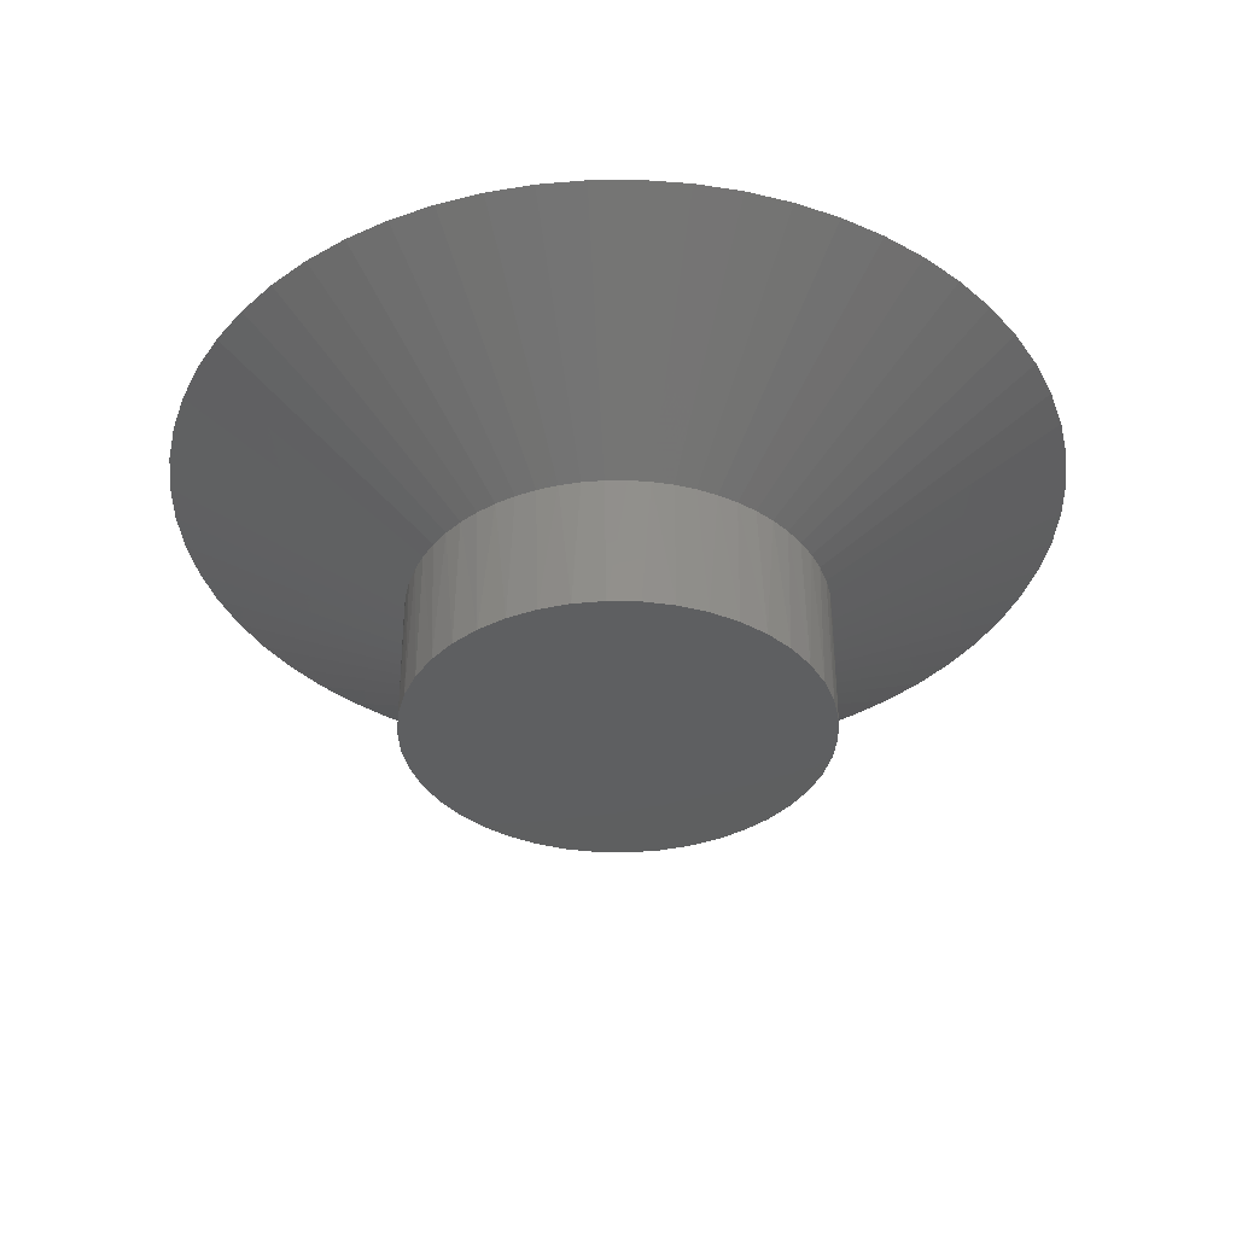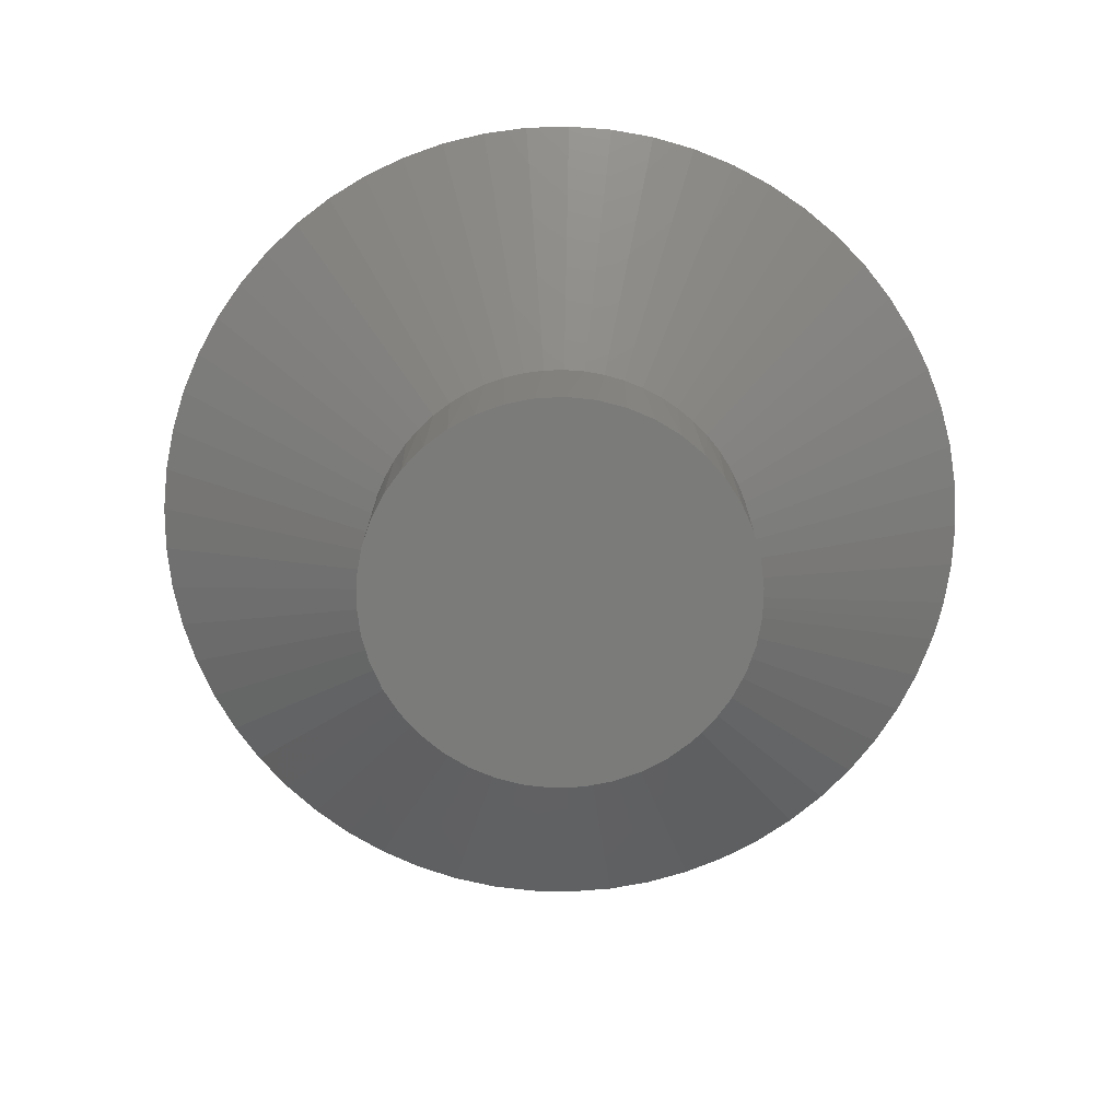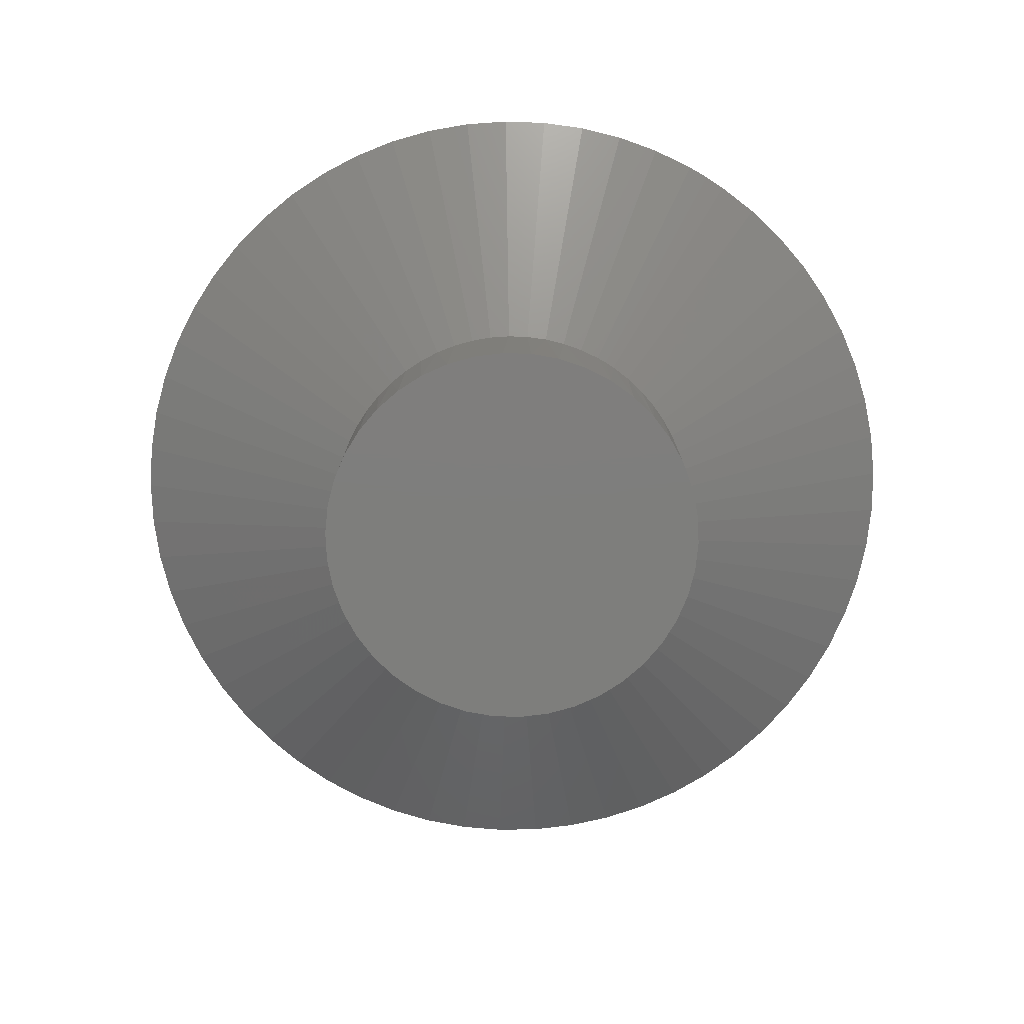
<metadata>
{"format":"stl","ext":"stl","renderer":"f3d","projection":"perspective","resolution":1024,"background":"white","views":[{"elev":-37.2,"azim":-14.3,"up":"+Y"},{"elev":-74.2,"azim":75.5,"up":"+Y"},{"elev":-77.8,"azim":148.5,"up":"+Y"}]}
</metadata>
<code>
# stl→obj: 334 verts, 580 faces
v 0.01772 1.151e-18 0.01142
v 0.0191 1.151e-18 0.0111
v 0.02052 1.151e-18 0.02052
v 0.02052 1.151e-18 0.011
v 0.02194 1.151e-18 0.0111
v 0.01404 1.151e-18 0.01354
v 0.01516 1.151e-18 0.01265
v 0.01639 1.151e-18 0.01194
v 0.01166 1.151e-18 0.01704
v 0.01227 1.151e-18 0.01576
v 0.01308 1.151e-18 0.01458
v 0.01103 1.151e-18 0.02124
v 0.01103 1.151e-18 0.01981
v 0.01124 1.151e-18 0.0184
v 0.01227 1.151e-18 0.02529
v 0.01166 1.151e-18 0.024
v 0.01124 1.151e-18 0.02264
v 0.01516 1.151e-18 0.02839
v 0.01404 1.151e-18 0.02751
v 0.01308 1.151e-18 0.02646
v 0.0191 1.151e-18 0.02994
v 0.01772 1.151e-18 0.02963
v 0.01639 1.151e-18 0.02911
v 0.02333 1.151e-18 0.02963
v 0.02194 1.151e-18 0.02994
v 0.02052 1.151e-18 0.03005
v 0.027 1.151e-18 0.02751
v 0.02589 1.151e-18 0.02839
v 0.02466 1.151e-18 0.02911
v 0.02939 1.151e-18 0.024
v 0.02877 1.151e-18 0.02529
v 0.02797 1.151e-18 0.02646
v 0.03002 1.151e-18 0.01981
v 0.03002 1.151e-18 0.02124
v 0.02981 1.151e-18 0.02264
v 0.02877 1.151e-18 0.01576
v 0.02939 1.151e-18 0.01704
v 0.02981 1.151e-18 0.0184
v 0.02589 1.151e-18 0.01265
v 0.027 1.151e-18 0.01354
v 0.02797 1.151e-18 0.01458
v 0.02333 1.151e-18 0.01142
v 0.02466 1.151e-18 0.01194
v 0.02003 0.00635 0.01101
v 0.02052 8.674e-19 0.011
v 0.0191 8.674e-19 0.0111
v 0.01772 0.00635 0.01143
v 0.0181 0.00635 0.01131
v 0.01772 8.674e-19 0.01142
v 0.01906 0.00635 0.01111
v 0.0191 0.00635 0.01111
v 0.01716 0.00635 0.01161
v 0.01639 8.674e-19 0.01194
v 0.01639 0.00635 0.01195
v 0.01626 0.00635 0.012
v 0.01516 8.674e-19 0.01265
v 0.01541 0.00635 0.01249
v 0.01404 8.674e-19 0.01354
v 0.01461 0.00635 0.01305
v 0.01516 0.00635 0.01266
v 0.01308 0.00635 0.01459
v 0.01321 0.00635 0.01442
v 0.01308 8.674e-19 0.01458
v 0.01388 0.00635 0.0137
v 0.01405 0.00635 0.01355
v 0.01262 0.00635 0.01521
v 0.01227 8.674e-19 0.01576
v 0.01228 0.00635 0.01577
v 0.01212 0.00635 0.01605
v 0.01166 8.674e-19 0.01704
v 0.0117 0.00635 0.01694
v 0.01124 8.674e-19 0.0184
v 0.01138 0.00635 0.01786
v 0.01166 0.00635 0.01705
v 0.01103 0.00635 0.01979
v 0.01115 0.00635 0.01882
v 0.01125 0.00635 0.01841
v 0.01103 0.00635 0.01981
v 0.01103 8.674e-19 0.01981
v 0.011 0.00635 0.02077
v 0.01103 8.674e-19 0.02124
v 0.01104 0.00635 0.02123
v 0.01108 0.00635 0.02175
v 0.01124 8.674e-19 0.02264
v 0.01124 0.00635 0.02264
v 0.01125 0.00635 0.02271
v 0.01166 8.674e-19 0.024
v 0.01153 0.00635 0.02365
v 0.01227 8.674e-19 0.02529
v 0.0119 0.00635 0.02456
v 0.01167 0.00635 0.024
v 0.01308 0.00635 0.02646
v 0.01291 0.00635 0.02624
v 0.01308 8.674e-19 0.02646
v 0.01236 0.00635 0.02543
v 0.01228 0.00635 0.02528
v 0.01353 0.00635 0.02699
v 0.01404 8.674e-19 0.02751
v 0.01405 0.00635 0.0275
v 0.01424 0.00635 0.02768
v 0.01516 8.674e-19 0.02839
v 0.015 0.00635 0.02829
v 0.01639 8.674e-19 0.02911
v 0.01583 0.00635 0.02881
v 0.01516 0.00635 0.02839
v 0.01772 0.00635 0.02962
v 0.01763 0.00635 0.0296
v 0.01772 8.674e-19 0.02963
v 0.01671 0.00635 0.02925
v 0.0164 0.00635 0.02909
v 0.01858 0.00635 0.02985
v 0.0191 8.674e-19 0.02994
v 0.01911 0.00635 0.02993
v 0.01954 0.00635 0.03
v 0.02052 8.674e-19 0.03005
v 0.02052 0.00635 0.03005
v 0.0215 0.00635 0.03
v 0.02194 8.674e-19 0.02994
v 0.02194 0.00635 0.02993
v 0.02247 0.00635 0.02985
v 0.02333 8.674e-19 0.02963
v 0.02333 0.00635 0.02962
v 0.02342 0.00635 0.0296
v 0.02466 8.674e-19 0.02911
v 0.02434 0.00635 0.02925
v 0.02589 8.674e-19 0.02839
v 0.02522 0.00635 0.02881
v 0.02465 0.00635 0.02909
v 0.027 0.00635 0.0275
v 0.02681 0.00635 0.02768
v 0.027 8.674e-19 0.02751
v 0.02604 0.00635 0.02829
v 0.02588 0.00635 0.02839
v 0.02751 0.00635 0.02699
v 0.02797 8.674e-19 0.02646
v 0.02796 0.00635 0.02646
v 0.02814 0.00635 0.02624
v 0.02877 8.674e-19 0.02529
v 0.02869 0.00635 0.02543
v 0.02939 8.674e-19 0.024
v 0.02915 0.00635 0.02456
v 0.02877 0.00635 0.02528
v 0.02981 0.00635 0.02264
v 0.02979 0.00635 0.02271
v 0.02981 8.674e-19 0.02264
v 0.02952 0.00635 0.02365
v 0.02938 0.00635 0.024
v 0.02997 0.00635 0.02175
v 0.03002 8.674e-19 0.02124
v 0.03001 0.00635 0.02123
v 0.03005 0.00635 0.02077
v 0.03002 8.674e-19 0.01981
v 0.03002 0.00635 0.01981
v 0.03002 0.00635 0.01979
v 0.02981 8.674e-19 0.0184
v 0.02989 0.00635 0.01882
v 0.02939 8.674e-19 0.01704
v 0.02967 0.00635 0.01786
v 0.0298 0.00635 0.01841
v 0.02876 0.00635 0.01577
v 0.02893 0.00635 0.01605
v 0.02877 8.674e-19 0.01576
v 0.02935 0.00635 0.01694
v 0.02939 0.00635 0.01705
v 0.02843 0.00635 0.01521
v 0.02797 8.674e-19 0.01458
v 0.02796 0.00635 0.01459
v 0.02784 0.00635 0.01442
v 0.027 8.674e-19 0.01354
v 0.02717 0.00635 0.0137
v 0.02589 8.674e-19 0.01265
v 0.02643 0.00635 0.01305
v 0.027 0.00635 0.01355
v 0.02465 0.00635 0.01195
v 0.02478 0.00635 0.012
v 0.02466 8.674e-19 0.01194
v 0.02564 0.00635 0.01249
v 0.02588 0.00635 0.01266
v 0.02388 0.00635 0.01161
v 0.02333 8.674e-19 0.01142
v 0.02333 0.00635 0.01143
v 0.02295 0.00635 0.01131
v 0.02194 8.674e-19 0.0111
v 0.02199 0.00635 0.01111
v 0.02052 0.00635 0.011
v 0.02101 0.00635 0.01101
v 0.02194 0.00635 0.01111
v 0.02368 0.0127 0.0002445
v 0.02575 0.0127 0.0006767
v 6.121e-05 0.0127 0.01894
v 0.0003325 0.0127 0.01684
v 0.01633 0.0127 0.04061
v 0.01841 0.0127 0.04094
v 0.01428 0.0127 0.04007
v 0.0123 0.0127 0.03933
v 0.01041 0.0127 0.03838
v 0.008632 0.0127 0.03725
v 0.006975 0.0127 0.03594
v 0.005462 0.0127 0.03446
v 0.004108 0.0127 0.03284
v 0.002928 0.0127 0.03109
v 0.001935 0.0127 0.02922
v 0.001139 0.0127 0.02727
v 0.0005487 0.0127 0.02524
v 0.0001699 0.0127 0.02316
v 6.804e-06 0.0127 0.02105
v 0.0008179 0.0127 0.01479
v 0.002408 0.0127 0.01088
v 0.001512 0.0127 0.01279
v 0.003496 0.0127 0.009066
v 0.006199 0.0127 0.005826
v 0.004764 0.0127 0.007376
v 0.007786 0.0127 0.004431
v 0.01135 0.0127 0.002165
v 0.009509 0.0127 0.003206
v 0.01328 0.0127 0.001319
v 0.01737 0.0127 0.0002445
v 0.0153 0.0127 0.0006767
v 0.01947 0.0127 2.721e-05
v 0.02158 0.0127 2.721e-05
v 0.02052 0.0127 0
v 0.02776 0.0127 0.001319
v 0.03154 0.0127 0.003206
v 0.0297 0.0127 0.002165
v 0.03326 0.0127 0.004431
v 0.03628 0.0127 0.007376
v 0.03485 0.0127 0.005826
v 0.03755 0.0127 0.009066
v 0.03953 0.0127 0.01279
v 0.03864 0.0127 0.01088
v 0.04023 0.0127 0.01479
v 0.04099 0.0127 0.01894
v 0.04071 0.0127 0.01684
v 0.04104 0.0127 0.02105
v 0.04088 0.0127 0.02316
v 0.03991 0.0127 0.02727
v 0.0405 0.0127 0.02524
v 0.03911 0.0127 0.02922
v 0.03694 0.0127 0.03284
v 0.03812 0.0127 0.03109
v 0.03559 0.0127 0.03446
v 0.03242 0.0127 0.03725
v 0.03407 0.0127 0.03594
v 0.03063 0.0127 0.03838
v 0.02677 0.0127 0.04007
v 0.02874 0.0127 0.03933
v 0.02472 0.0127 0.04061
v 0.02052 0.0127 0.04105
v 0.02263 0.0127 0.04094
v 0.02981 0.0127 0.02264
v 0.03002 0.0127 0.02124
v 0.03002 0.0127 0.01981
v 0.02981 0.0127 0.0184
v 0.02194 0.0127 0.02994
v 0.02333 0.0127 0.02963
v 0.02466 0.0127 0.02911
v 0.02877 0.0127 0.02529
v 0.02939 0.0127 0.024
v 0.027 0.0127 0.02751
v 0.02797 0.0127 0.02646
v 0.02589 0.0127 0.02839
v 0.01772 0.0127 0.02963
v 0.0191 0.0127 0.02994
v 0.02052 0.0127 0.03005
v 0.01308 0.0127 0.02646
v 0.01404 0.0127 0.02751
v 0.01516 0.0127 0.02839
v 0.01166 0.0127 0.024
v 0.01227 0.0127 0.02529
v 0.01103 0.0127 0.02124
v 0.01124 0.0127 0.02264
v 0.01166 0.0127 0.01704
v 0.01124 0.0127 0.0184
v 0.01103 0.0127 0.01981
v 0.01308 0.0127 0.01458
v 0.01227 0.0127 0.01576
v 0.02052 0.0127 0.011
v 0.0191 0.0127 0.0111
v 0.01772 0.0127 0.01142
v 0.027 0.0127 0.01354
v 0.02589 0.0127 0.01265
v 0.02466 0.0127 0.01194
v 0.01639 0.0127 0.02911
v 0.02194 0.0127 0.0111
v 0.02333 0.0127 0.01142
v 0.02939 0.0127 0.01704
v 0.02877 0.0127 0.01576
v 0.01516 0.0127 0.01265
v 0.01404 0.0127 0.01354
v 0.01639 0.0127 0.01194
v 0.02797 0.0127 0.01458
v 0.02194 0.01273 0.0111
v 0.02333 0.01273 0.01142
v 0.02466 0.01273 0.01194
v 0.02589 0.01273 0.01265
v 0.027 0.01273 0.01354
v 0.02797 0.01273 0.01458
v 0.02877 0.01273 0.01576
v 0.02939 0.01273 0.01704
v 0.02981 0.01273 0.0184
v 0.03002 0.01273 0.01981
v 0.03002 0.01273 0.02124
v 0.02981 0.01273 0.02264
v 0.02939 0.01273 0.024
v 0.02877 0.01273 0.02529
v 0.02797 0.01273 0.02646
v 0.027 0.01273 0.02751
v 0.02589 0.01273 0.02839
v 0.02466 0.01273 0.02911
v 0.02333 0.01273 0.02963
v 0.02194 0.01273 0.02994
v 0.02052 0.01273 0.03005
v 0.0191 0.01273 0.02994
v 0.01772 0.01273 0.02963
v 0.01639 0.01273 0.02911
v 0.01516 0.01273 0.02839
v 0.01404 0.01273 0.02751
v 0.01308 0.01273 0.02646
v 0.01227 0.01273 0.02529
v 0.01166 0.01273 0.024
v 0.01124 0.01273 0.02264
v 0.01103 0.01273 0.02124
v 0.01103 0.01273 0.01981
v 0.01124 0.01273 0.0184
v 0.01166 0.01273 0.01704
v 0.01227 0.01273 0.01576
v 0.01308 0.01273 0.01458
v 0.01404 0.01273 0.01354
v 0.01516 0.01273 0.01265
v 0.01639 0.01273 0.01194
v 0.01772 0.01273 0.01142
v 0.0191 0.01273 0.0111
v 0.02052 0.01273 0.011
v 0.02052 0.01273 0.02052
f 1 2 3
f 3 2 4
f 3 4 5
f 6 7 3
f 3 7 8
f 3 8 1
f 9 10 3
f 3 10 11
f 3 11 6
f 12 13 3
f 3 13 14
f 3 14 9
f 15 16 3
f 3 16 17
f 3 17 12
f 18 19 3
f 3 19 20
f 3 20 15
f 21 22 3
f 3 22 23
f 3 23 18
f 24 25 3
f 3 25 26
f 3 26 21
f 27 28 3
f 3 28 29
f 3 29 24
f 30 31 3
f 3 31 32
f 3 32 27
f 33 34 3
f 3 34 35
f 3 35 30
f 36 37 3
f 3 37 38
f 3 38 33
f 39 40 3
f 3 40 41
f 3 41 36
f 5 42 3
f 3 42 43
f 3 43 39
f 44 45 46
f 47 48 49
f 49 48 50
f 49 50 46
f 46 50 51
f 46 51 44
f 47 49 52
f 52 49 53
f 52 53 54
f 54 53 55
f 55 53 56
f 55 56 57
f 58 59 56
f 56 59 60
f 56 60 57
f 61 62 63
f 63 62 64
f 63 64 58
f 58 64 65
f 58 65 59
f 61 63 66
f 66 63 67
f 66 67 68
f 68 67 69
f 69 67 70
f 69 70 71
f 72 73 70
f 70 73 74
f 70 74 71
f 75 76 72
f 72 76 77
f 72 77 73
f 75 72 78
f 78 72 79
f 78 79 80
f 80 79 81
f 80 81 82
f 82 81 83
f 83 81 84
f 83 84 85
f 85 84 86
f 86 84 87
f 86 87 88
f 89 90 87
f 87 90 91
f 87 91 88
f 92 93 94
f 94 93 95
f 94 95 89
f 89 95 96
f 89 96 90
f 92 94 97
f 97 94 98
f 97 98 99
f 99 98 100
f 100 98 101
f 100 101 102
f 103 104 101
f 101 104 105
f 101 105 102
f 106 107 108
f 108 107 109
f 108 109 103
f 103 109 110
f 103 110 104
f 106 108 111
f 111 108 112
f 111 112 113
f 113 112 114
f 114 112 115
f 114 115 116
f 116 115 117
f 117 115 118
f 117 118 119
f 119 118 120
f 120 118 121
f 120 121 122
f 122 121 123
f 123 121 124
f 123 124 125
f 126 127 124
f 124 127 128
f 124 128 125
f 129 130 131
f 131 130 132
f 131 132 126
f 126 132 133
f 126 133 127
f 129 131 134
f 134 131 135
f 134 135 136
f 136 135 137
f 137 135 138
f 137 138 139
f 140 141 138
f 138 141 142
f 138 142 139
f 143 144 145
f 145 144 146
f 145 146 140
f 140 146 147
f 140 147 141
f 143 145 148
f 148 145 149
f 148 149 150
f 150 149 151
f 151 149 152
f 151 152 153
f 153 152 154
f 154 152 155
f 154 155 156
f 157 158 155
f 155 158 159
f 155 159 156
f 160 161 162
f 162 161 163
f 162 163 157
f 157 163 164
f 157 164 158
f 160 162 165
f 165 162 166
f 165 166 167
f 167 166 168
f 168 166 169
f 168 169 170
f 171 172 169
f 169 172 173
f 169 173 170
f 174 175 176
f 176 175 177
f 176 177 171
f 171 177 178
f 171 178 172
f 174 176 179
f 179 176 180
f 179 180 181
f 181 180 182
f 182 180 183
f 182 183 184
f 44 185 45
f 45 185 186
f 45 186 183
f 183 186 187
f 183 187 184
f 184 188 189
f 75 190 191
f 111 113 192
f 192 113 193
f 111 192 106
f 106 192 194
f 106 194 107
f 107 194 195
f 107 195 109
f 109 195 110
f 110 195 196
f 110 196 104
f 104 196 105
f 105 196 197
f 105 197 102
f 102 197 198
f 102 198 100
f 100 198 99
f 99 198 199
f 99 199 97
f 97 199 92
f 92 199 200
f 92 200 93
f 93 200 201
f 93 201 95
f 95 201 96
f 96 201 202
f 96 202 90
f 90 202 91
f 91 202 203
f 91 203 88
f 88 203 204
f 88 204 86
f 86 204 85
f 85 204 205
f 85 205 83
f 83 205 82
f 82 205 206
f 82 206 80
f 190 75 206
f 206 75 78
f 206 78 80
f 207 77 191
f 191 77 76
f 191 76 75
f 208 71 209
f 209 71 74
f 209 74 207
f 207 74 73
f 207 73 77
f 210 68 208
f 208 68 69
f 208 69 71
f 211 62 212
f 212 62 61
f 212 61 210
f 210 61 66
f 210 66 68
f 213 65 211
f 211 65 64
f 211 64 62
f 214 57 215
f 215 57 60
f 215 60 213
f 213 60 59
f 213 59 65
f 216 54 214
f 214 54 55
f 214 55 57
f 217 48 218
f 218 48 47
f 218 47 216
f 216 47 52
f 216 52 54
f 219 51 217
f 217 51 50
f 217 50 48
f 188 184 220
f 184 187 220
f 220 187 186
f 220 186 221
f 221 186 185
f 221 185 219
f 219 185 44
f 219 44 51
f 222 181 189
f 189 181 182
f 189 182 184
f 223 175 224
f 224 175 174
f 224 174 222
f 222 174 179
f 222 179 181
f 225 178 223
f 223 178 177
f 223 177 175
f 226 170 227
f 227 170 173
f 227 173 225
f 225 173 172
f 225 172 178
f 228 167 226
f 226 167 168
f 226 168 170
f 229 161 230
f 230 161 160
f 230 160 228
f 228 160 165
f 228 165 167
f 231 164 229
f 229 164 163
f 229 163 161
f 232 156 233
f 233 156 159
f 233 159 231
f 231 159 158
f 231 158 164
f 234 153 232
f 232 153 154
f 232 154 156
f 235 150 234
f 234 150 151
f 234 151 153
f 236 144 237
f 237 144 143
f 237 143 235
f 235 143 148
f 235 148 150
f 238 147 236
f 236 147 146
f 236 146 144
f 239 139 240
f 240 139 142
f 240 142 238
f 238 142 141
f 238 141 147
f 241 136 239
f 239 136 137
f 239 137 139
f 242 130 243
f 243 130 129
f 243 129 241
f 241 129 134
f 241 134 136
f 244 133 242
f 242 133 132
f 242 132 130
f 245 125 246
f 246 125 128
f 246 128 244
f 244 128 127
f 244 127 133
f 247 122 245
f 245 122 123
f 245 123 125
f 113 114 193
f 193 114 116
f 193 116 248
f 248 116 117
f 248 117 249
f 249 117 119
f 249 119 247
f 247 119 120
f 247 120 122
f 250 235 251
f 251 235 234
f 251 234 252
f 252 234 232
f 252 232 253
f 254 247 255
f 255 247 245
f 255 245 256
f 257 238 258
f 258 238 236
f 258 236 250
f 250 236 237
f 250 237 235
f 259 241 260
f 260 241 239
f 260 239 257
f 257 239 240
f 257 240 238
f 245 246 256
f 256 246 244
f 256 244 261
f 261 244 242
f 261 242 259
f 259 242 243
f 259 243 241
f 262 192 263
f 263 192 193
f 263 193 264
f 264 193 248
f 264 248 254
f 254 248 249
f 254 249 247
f 265 199 266
f 266 199 198
f 266 198 267
f 268 202 269
f 269 202 201
f 269 201 265
f 265 201 200
f 265 200 199
f 270 205 271
f 271 205 204
f 271 204 268
f 268 204 203
f 268 203 202
f 272 207 273
f 273 207 191
f 273 191 274
f 274 191 190
f 274 190 270
f 270 190 206
f 270 206 205
f 275 210 276
f 276 210 208
f 276 208 272
f 272 208 209
f 272 209 207
f 277 219 278
f 278 219 217
f 278 217 279
f 280 225 281
f 281 225 223
f 281 223 282
f 198 197 267
f 267 197 196
f 267 196 283
f 283 196 195
f 283 195 262
f 262 195 194
f 262 194 192
f 284 220 277
f 277 220 221
f 277 221 219
f 223 224 282
f 282 224 222
f 282 222 285
f 285 222 189
f 285 189 284
f 284 189 188
f 284 188 220
f 232 233 253
f 253 233 231
f 253 231 286
f 286 231 229
f 286 229 287
f 288 213 289
f 289 213 211
f 289 211 275
f 275 211 212
f 275 212 210
f 217 218 279
f 279 218 216
f 279 216 290
f 290 216 214
f 290 214 288
f 288 214 215
f 288 215 213
f 229 230 287
f 287 230 228
f 287 228 291
f 291 228 226
f 291 226 280
f 280 226 227
f 280 227 225
f 277 292 284
f 284 292 293
f 284 293 285
f 285 293 294
f 285 294 282
f 282 294 295
f 282 295 281
f 281 295 296
f 281 296 280
f 280 296 297
f 280 297 291
f 291 297 298
f 291 298 287
f 287 298 299
f 287 299 286
f 286 299 300
f 286 300 253
f 253 300 301
f 253 301 252
f 252 301 302
f 252 302 251
f 251 302 303
f 251 303 250
f 250 303 304
f 250 304 258
f 258 304 305
f 258 305 257
f 257 305 306
f 257 306 260
f 260 306 307
f 260 307 259
f 259 307 308
f 259 308 261
f 261 308 309
f 261 309 256
f 256 309 310
f 256 310 255
f 255 310 311
f 255 311 254
f 254 311 312
f 254 312 264
f 264 312 313
f 264 313 263
f 263 313 314
f 263 314 262
f 262 314 315
f 262 315 283
f 283 315 316
f 283 316 267
f 267 316 317
f 267 317 266
f 266 317 318
f 266 318 265
f 265 318 319
f 265 319 269
f 269 319 320
f 269 320 268
f 268 320 321
f 268 321 271
f 271 321 322
f 271 322 270
f 270 322 323
f 270 323 274
f 274 323 324
f 274 324 273
f 273 324 325
f 273 325 272
f 272 325 326
f 272 326 276
f 276 326 327
f 276 327 275
f 275 327 328
f 275 328 289
f 289 328 329
f 289 329 288
f 288 329 330
f 288 330 290
f 290 330 331
f 290 331 279
f 279 331 332
f 279 332 278
f 278 332 333
f 278 333 277
f 277 333 292
f 314 313 334
f 334 313 312
f 334 312 311
f 317 316 334
f 334 316 315
f 334 315 314
f 320 319 334
f 334 319 318
f 334 318 317
f 323 322 334
f 334 322 321
f 334 321 320
f 326 325 334
f 334 325 324
f 334 324 323
f 329 328 334
f 334 328 327
f 334 327 326
f 332 331 334
f 334 331 330
f 334 330 329
f 293 292 334
f 334 292 333
f 334 333 332
f 296 295 334
f 334 295 294
f 334 294 293
f 299 298 334
f 334 298 297
f 334 297 296
f 302 301 334
f 334 301 300
f 334 300 299
f 305 304 334
f 334 304 303
f 334 303 302
f 308 307 334
f 334 307 306
f 334 306 305
f 311 310 334
f 334 310 309
f 334 309 308

</code>
